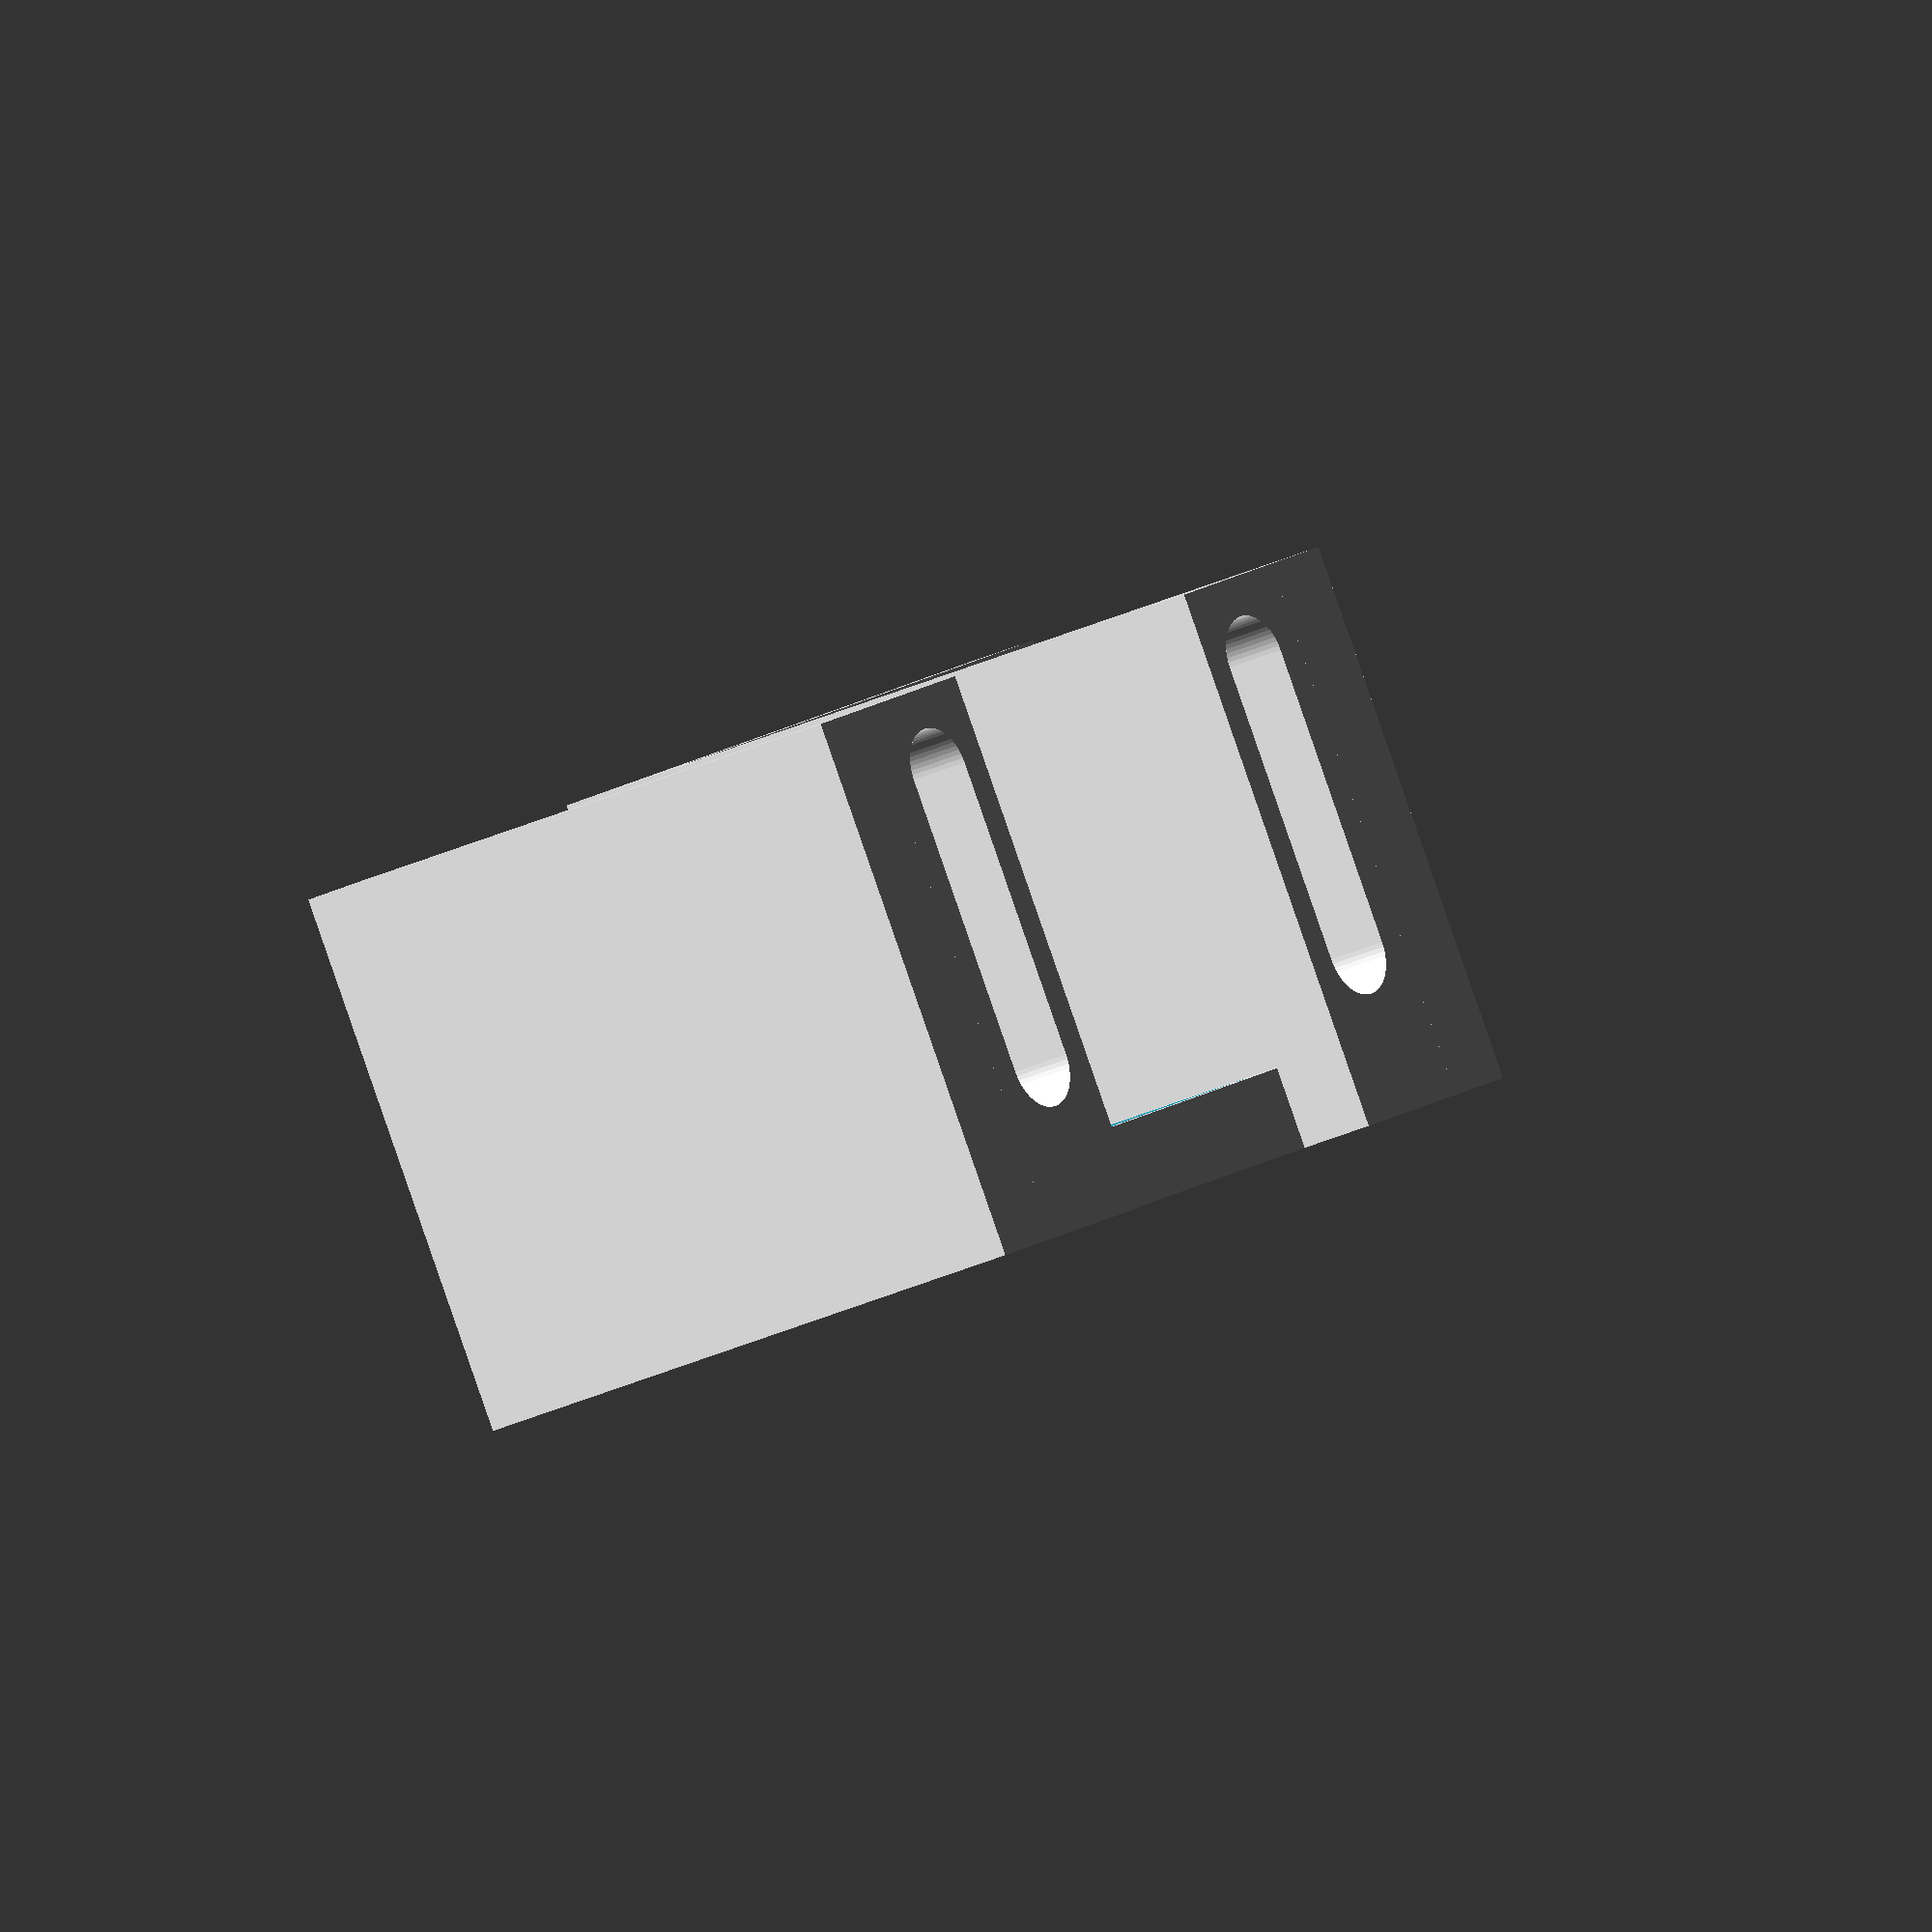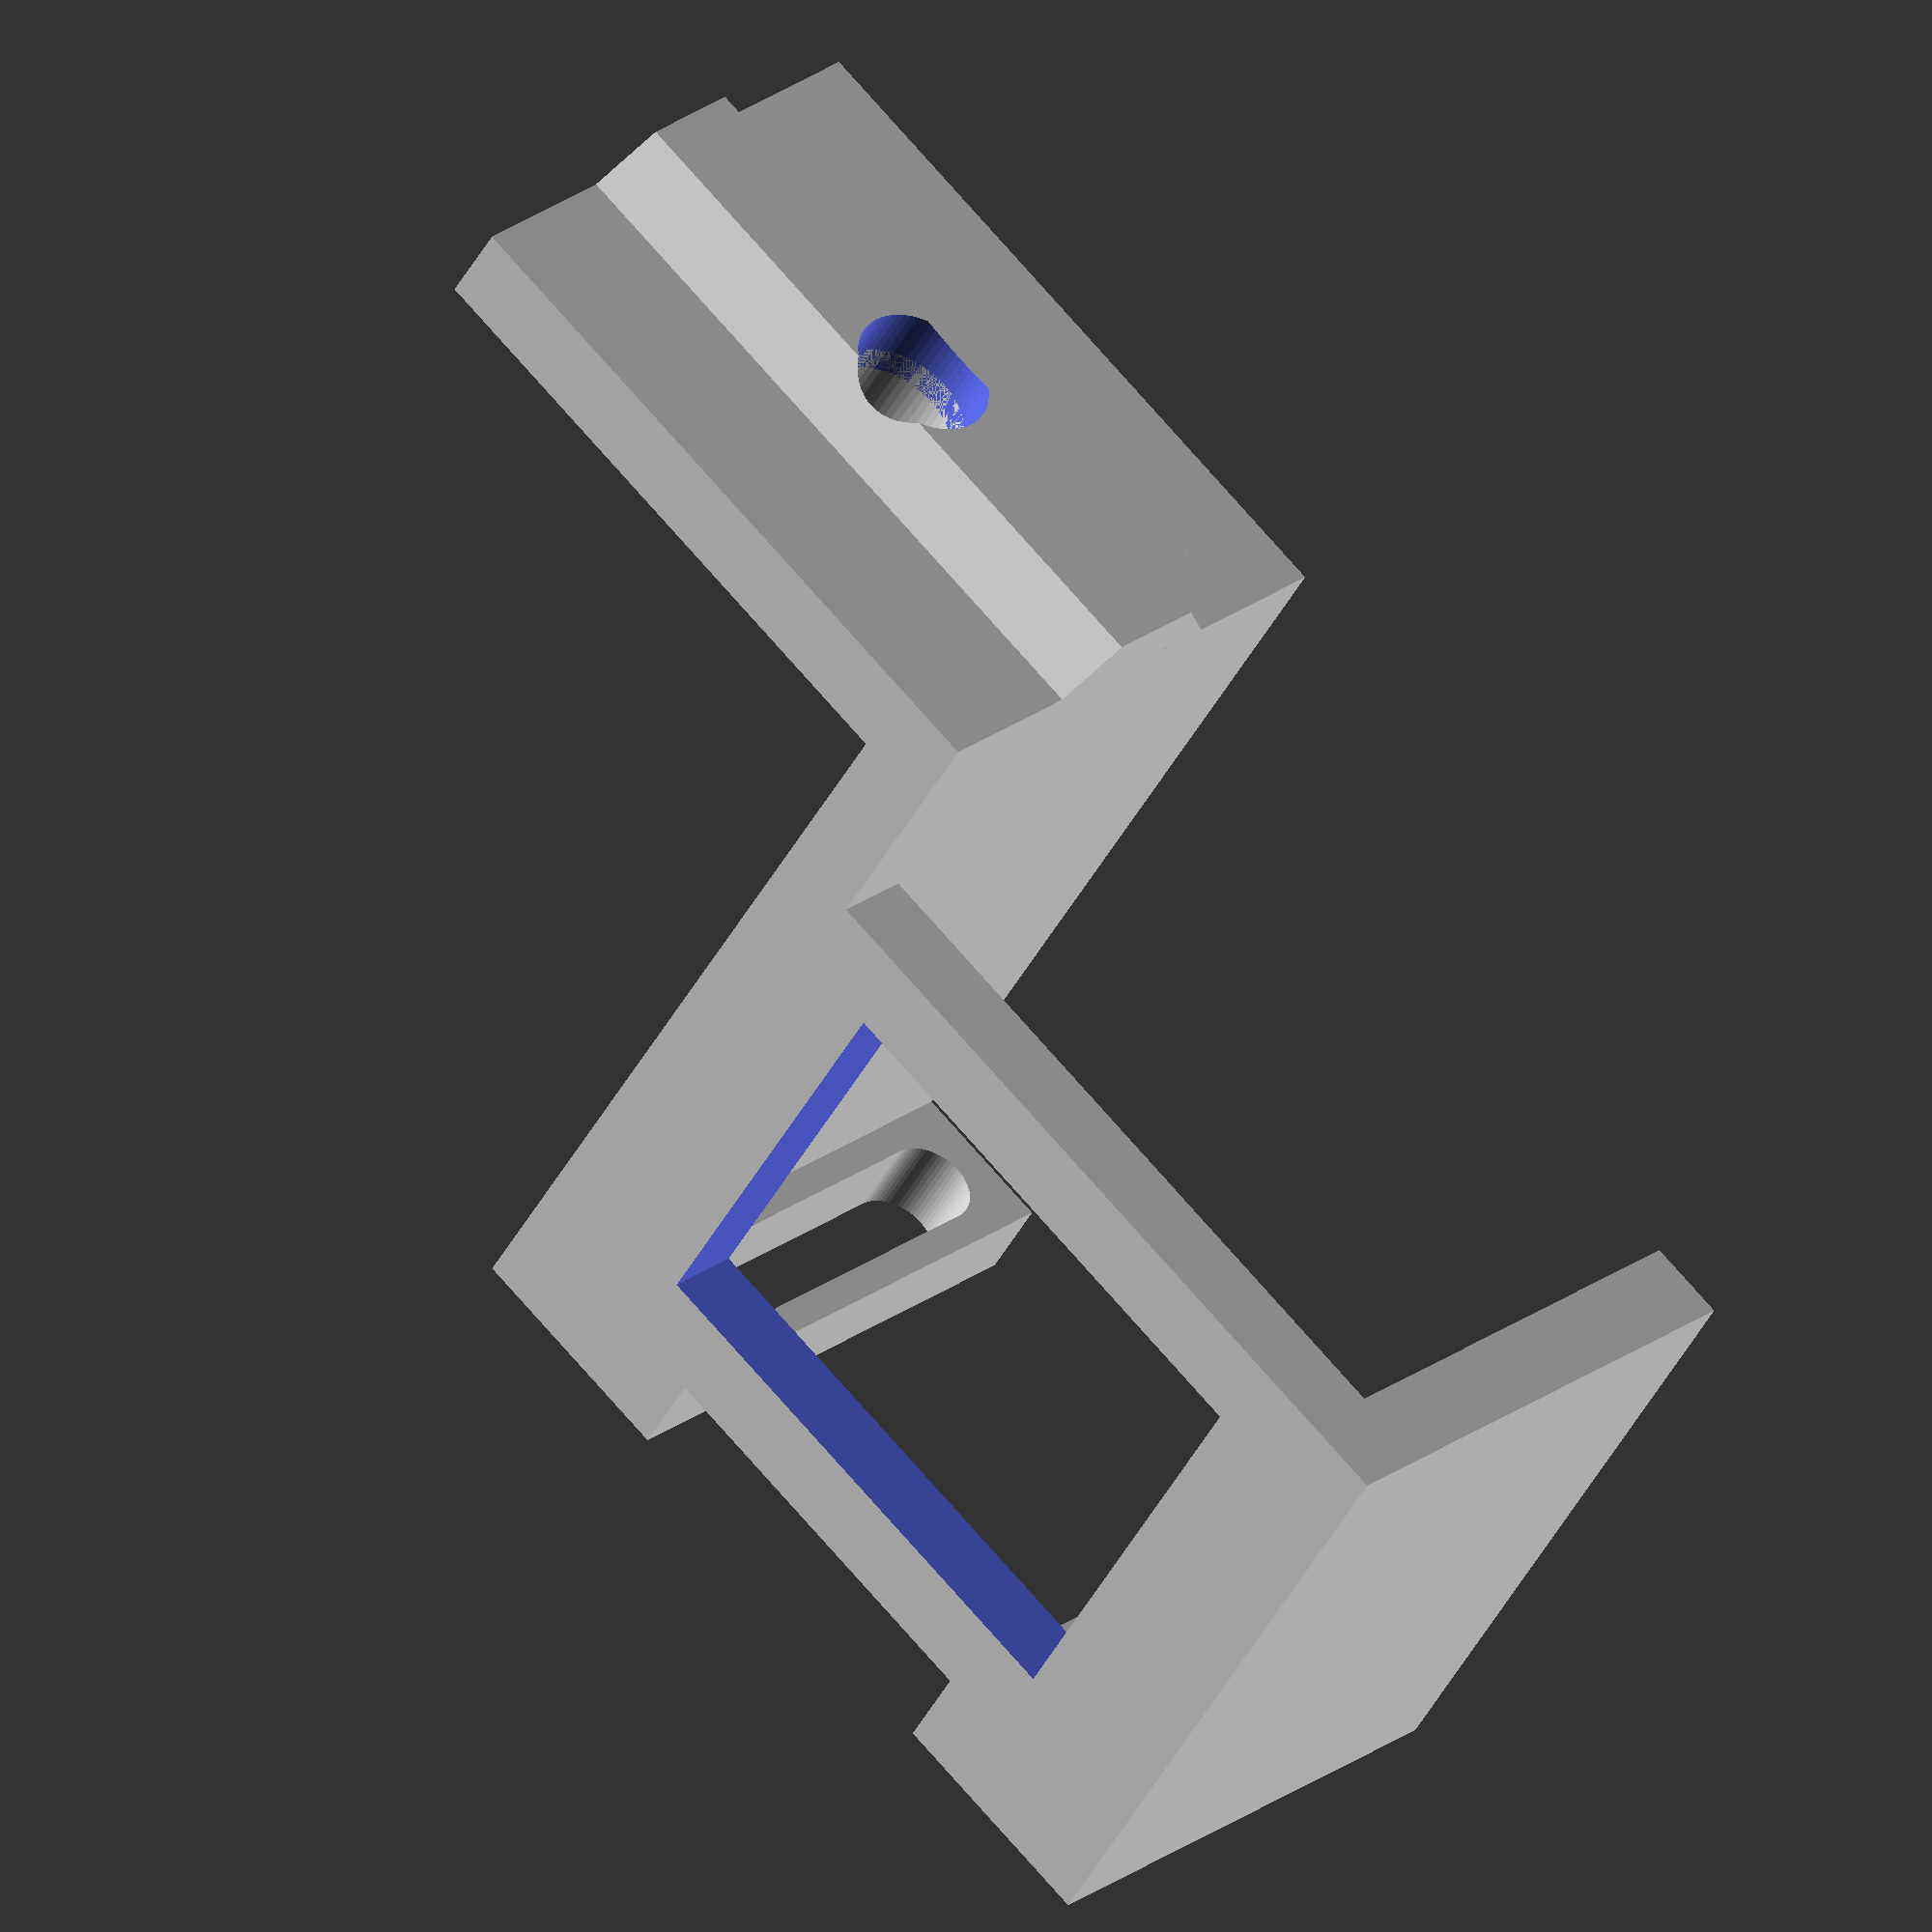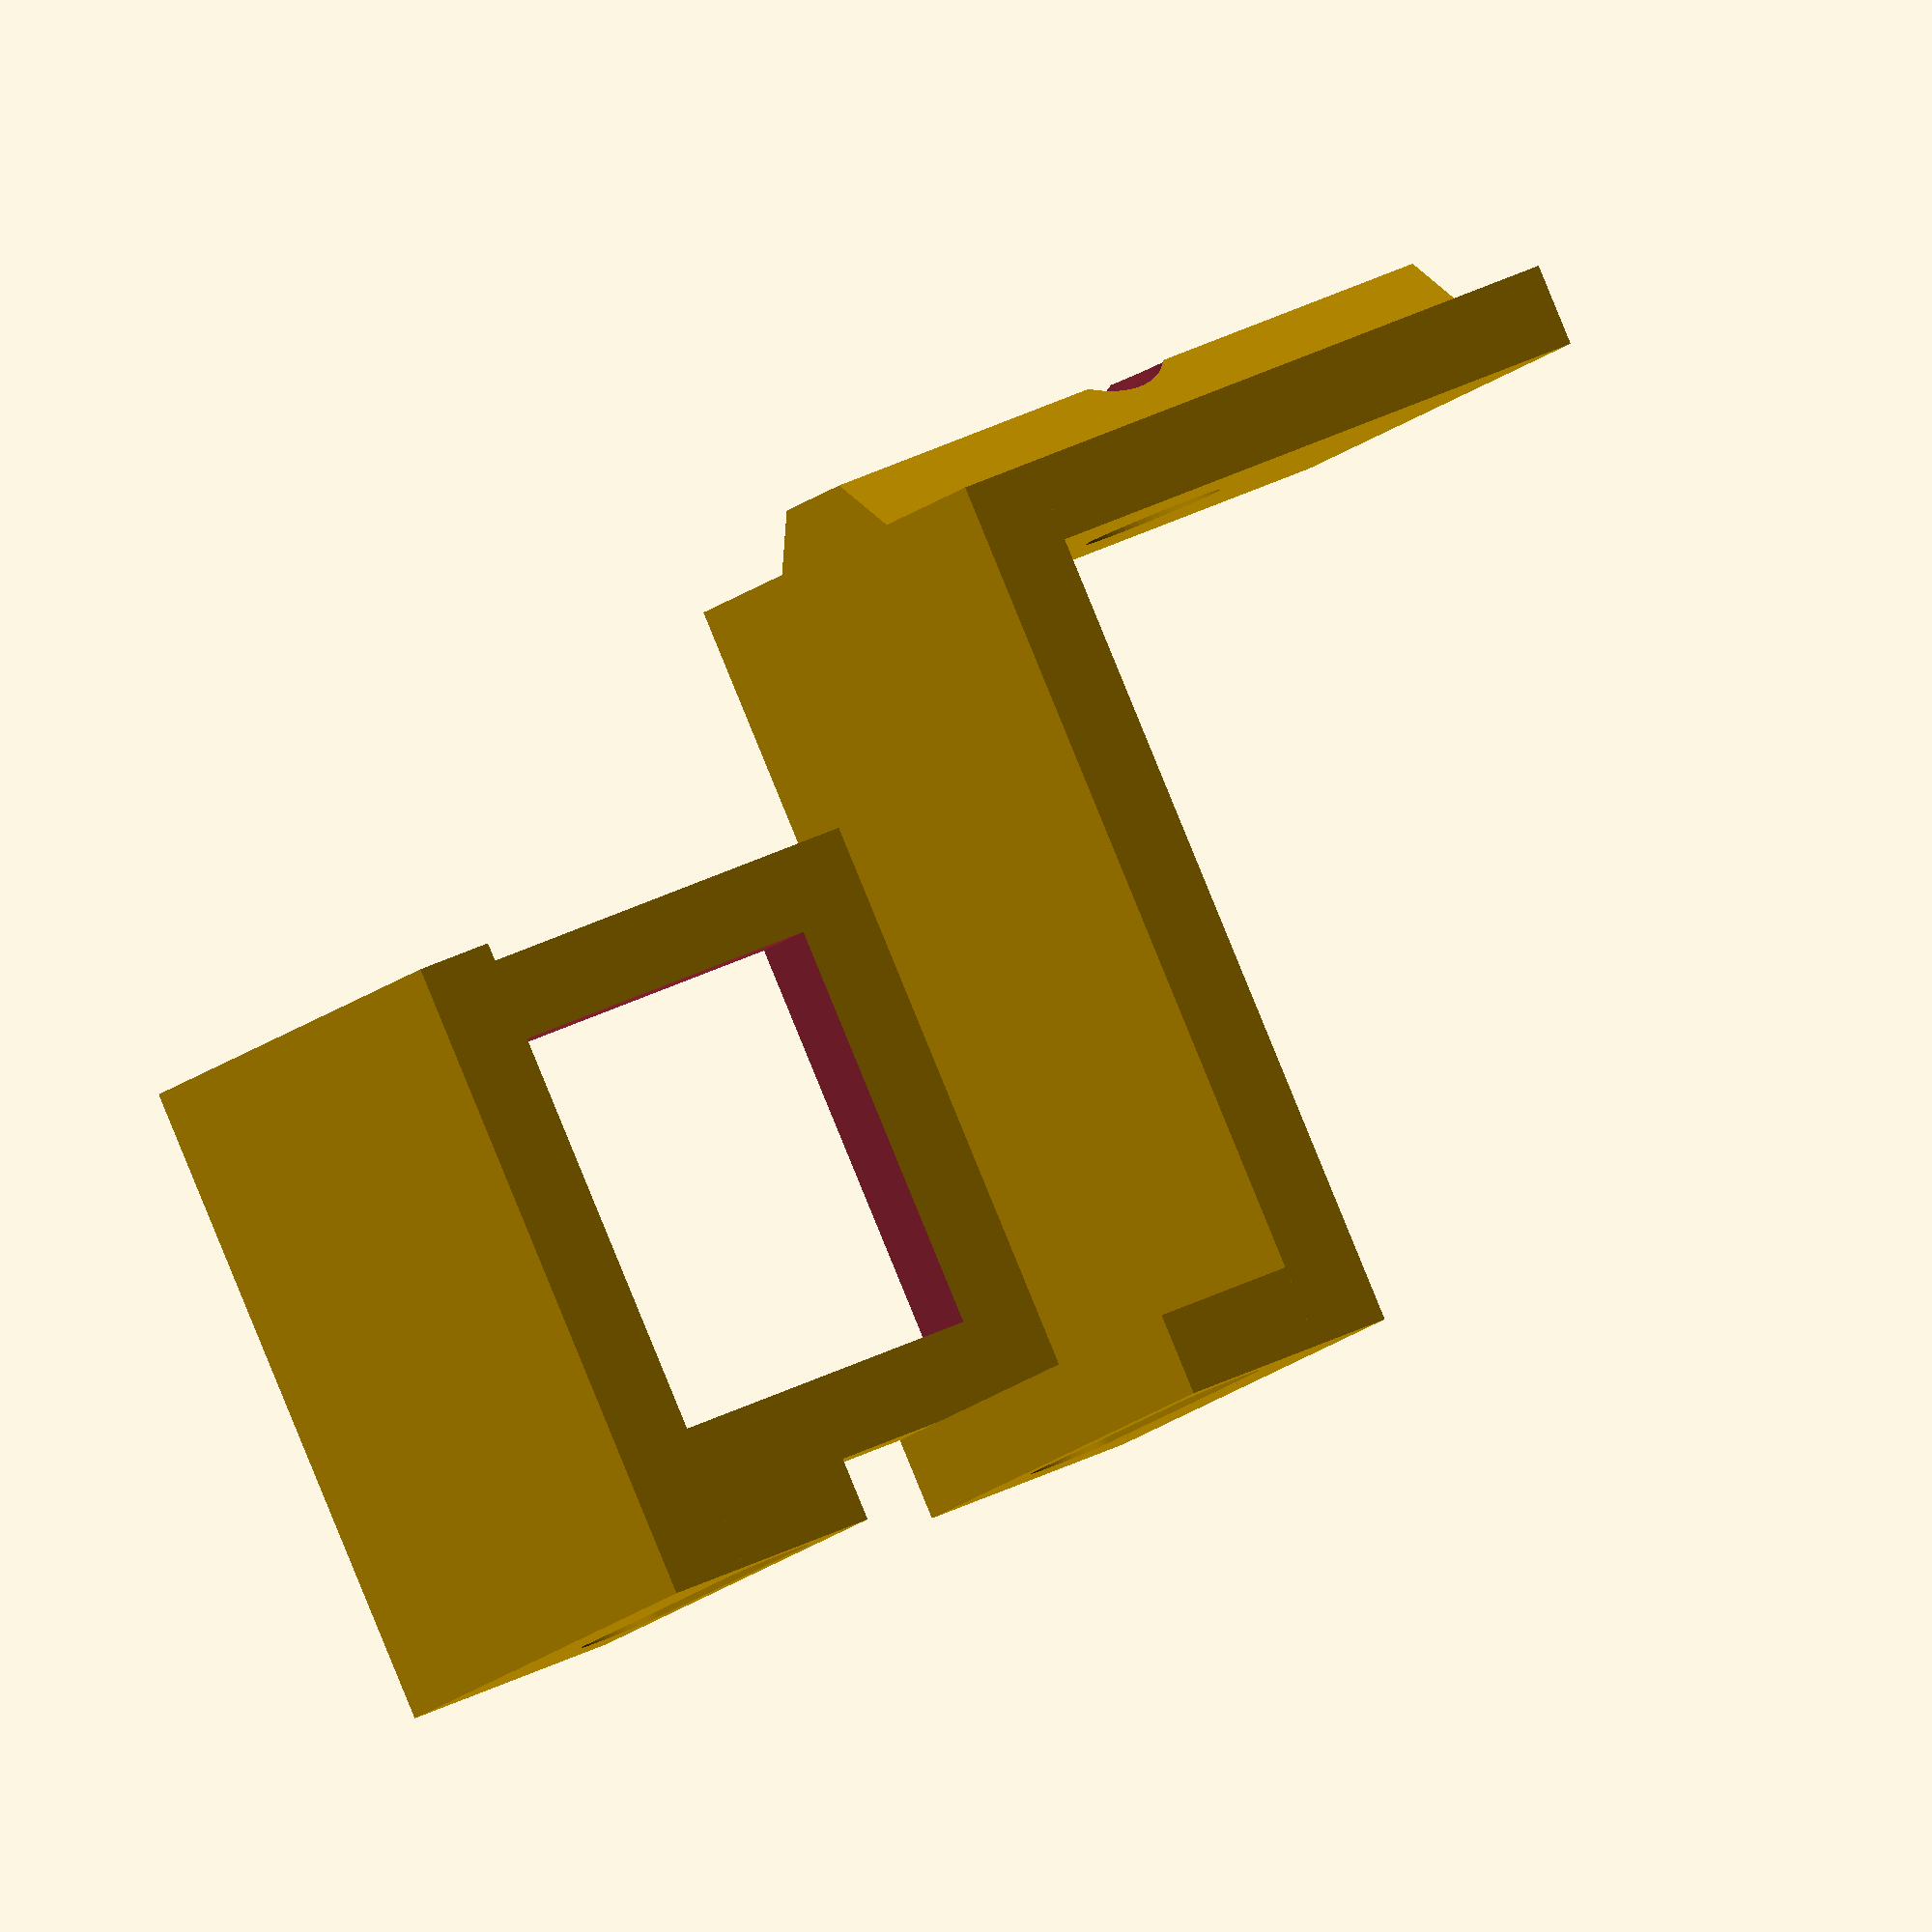
<openscad>
thickness = 3;
switch_hole_pitch = 20;
extrusion_width = 20;
switch_bolt_diameter = 3;
switch_nut_diameter = 5.5;
extrusion_bolt_diameter = 5;
mount_height = 33;
mount_width = switch_hole_pitch + switch_nut_diameter;
rod_bracket_height = 9;
rod_bracket_width = 12;
extrusion_trench_width = 8;
extrusion_guide_height = 2;

$fn = 60;

translate([mount_width,0,0])
    extrusion_plate();
translate([0,0,mount_height-thickness])
    switch_plate();
translate([-thickness, 0, rod_bracket_height])
    left_plate();
translate([mount_width, 0, 0])
    right_plate();
translate([0,0,rod_bracket_height])
back_plate();
translate([mount_width * 2, (extrusion_width - extrusion_trench_width)/2,0])
    rotate([-90,0,90])
        extrusion_guide();

module extrusion_plate() {
    linear_extrude(thickness)
        difference() {
            square([mount_width, extrusion_width]);
            translate([(switch_hole_pitch + switch_nut_diameter)/2, extrusion_width/2])
            hull() {
 
                circle(d = extrusion_bolt_diameter + 0.2);
            }
        }
}

module switch_plate() {
    switch_rail();
    translate([switch_hole_pitch, 0, 0])
        switch_rail();
}    

module switch_rail() {
    linear_extrude(thickness)
        difference() {
            square([switch_nut_diameter, extrusion_width]);
            translate([(switch_nut_diameter)/2, extrusion_width/2])
                hull() {
                    translate([0,extrusion_width/2 - switch_bolt_diameter])      
                        circle(d = switch_bolt_diameter + 0.2);
                    translate([0,-(extrusion_width/2 - thickness - switch_bolt_diameter)])      
                        circle(d = switch_bolt_diameter + 0.2);
                }
        }
}    

module left_plate() {
    cube([thickness, extrusion_width, mount_height - rod_bracket_height]);
}

module right_plate() {
    cube([thickness, extrusion_width, mount_height]);
}

module back_plate() {
    difference() {
        cube([mount_width, thickness, mount_height - rod_bracket_height -thickness]);
        translate([thickness, -thickness/2, thickness])
            cube([mount_width - thickness * 2, thickness * 2, mount_height - rod_bracket_height - thickness * 3]);
    }
}

module extrusion_guide() {
    difference() {
    linear_extrude(mount_width)
        polygon(points = [ [0,0], [extrusion_guide_height, extrusion_guide_height], [extrusion_trench_width-extrusion_guide_height, extrusion_guide_height], [extrusion_trench_width, 0] ]);
    translate([extrusion_trench_width/2,extrusion_guide_height * 1.5, mount_width/2])
        rotate([90,0,0])
            linear_extrude(extrusion_guide_height * 2)
                circle(d = extrusion_bolt_diameter + 0.2);
    }
}
</openscad>
<views>
elev=23.6 azim=329.7 roll=310.6 proj=o view=solid
elev=223.9 azim=136.5 roll=26.3 proj=o view=wireframe
elev=92.1 azim=210.2 roll=202.3 proj=o view=solid
</views>
